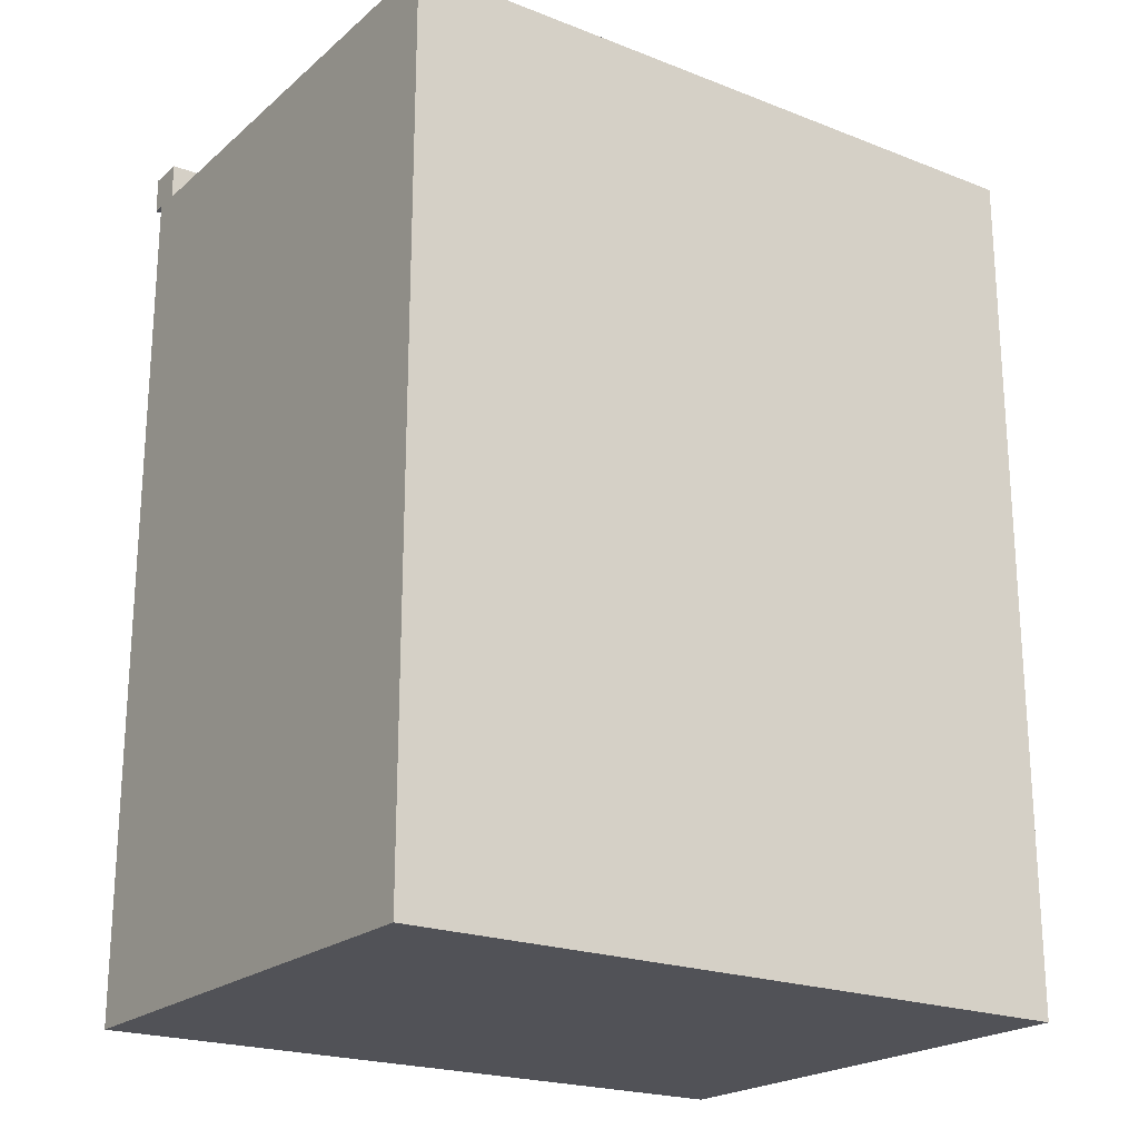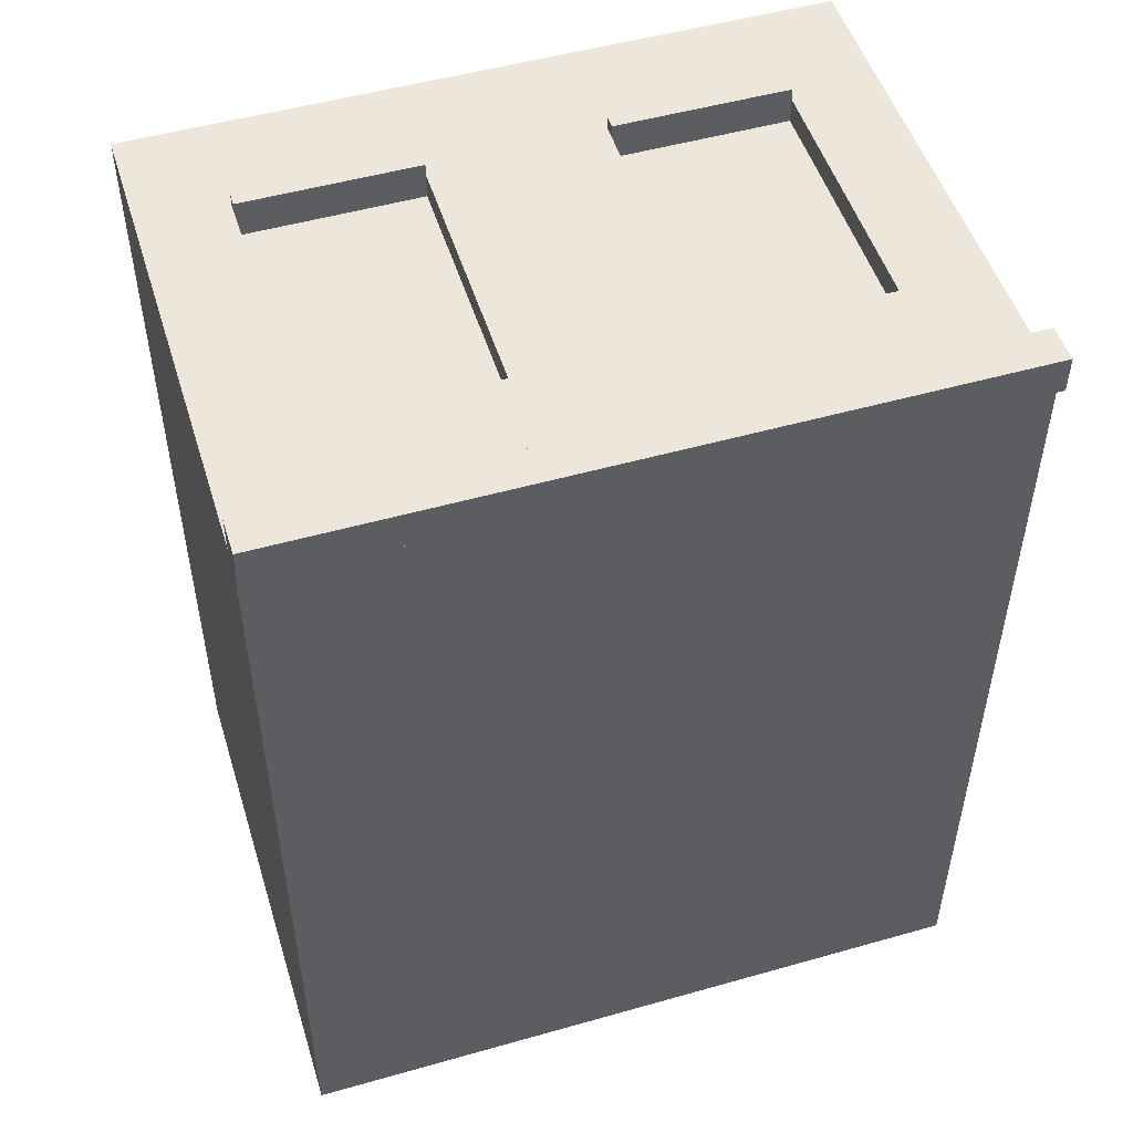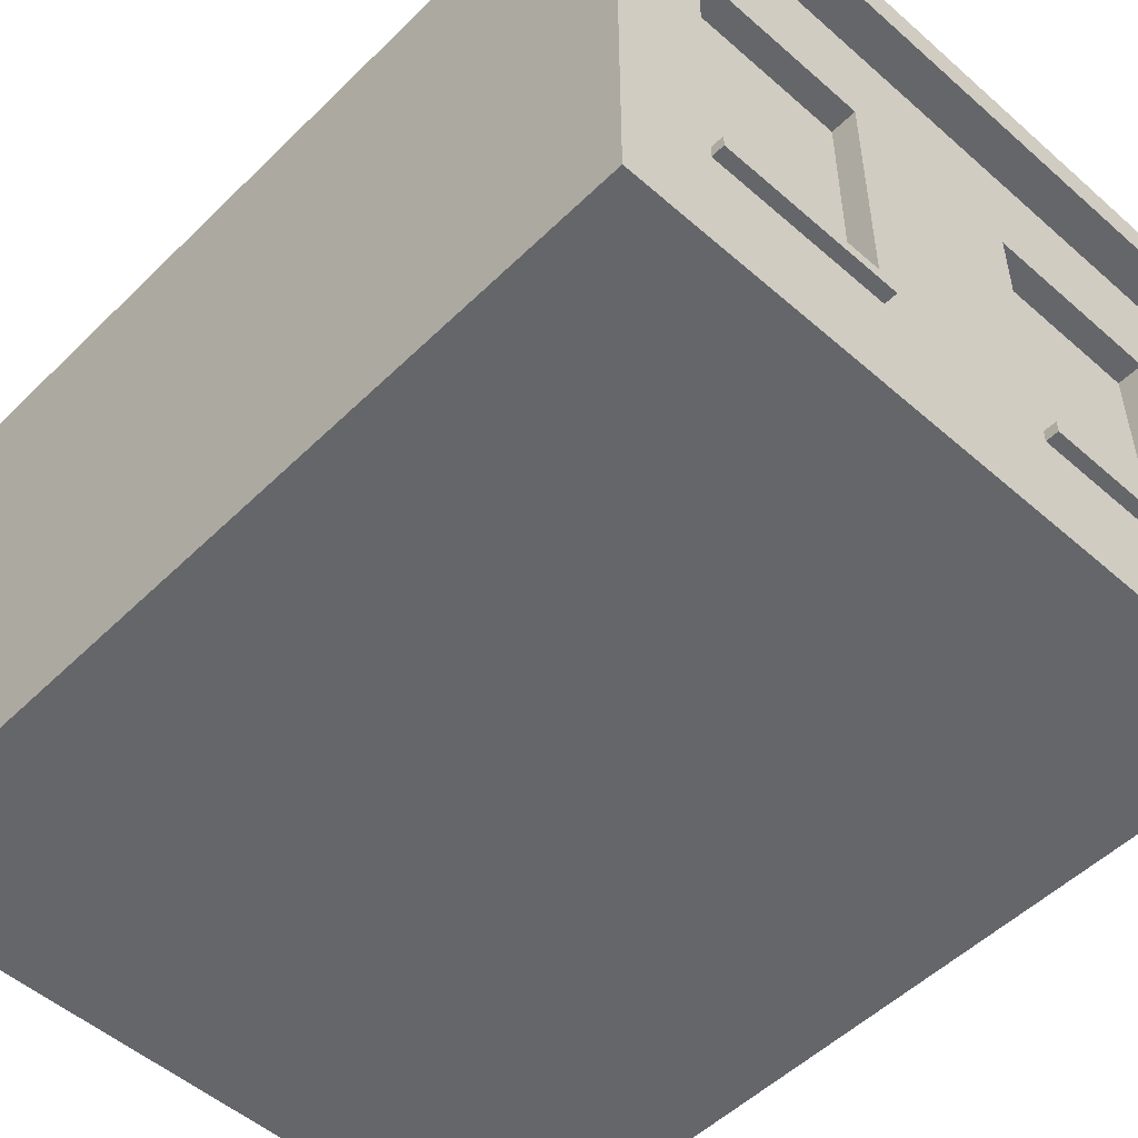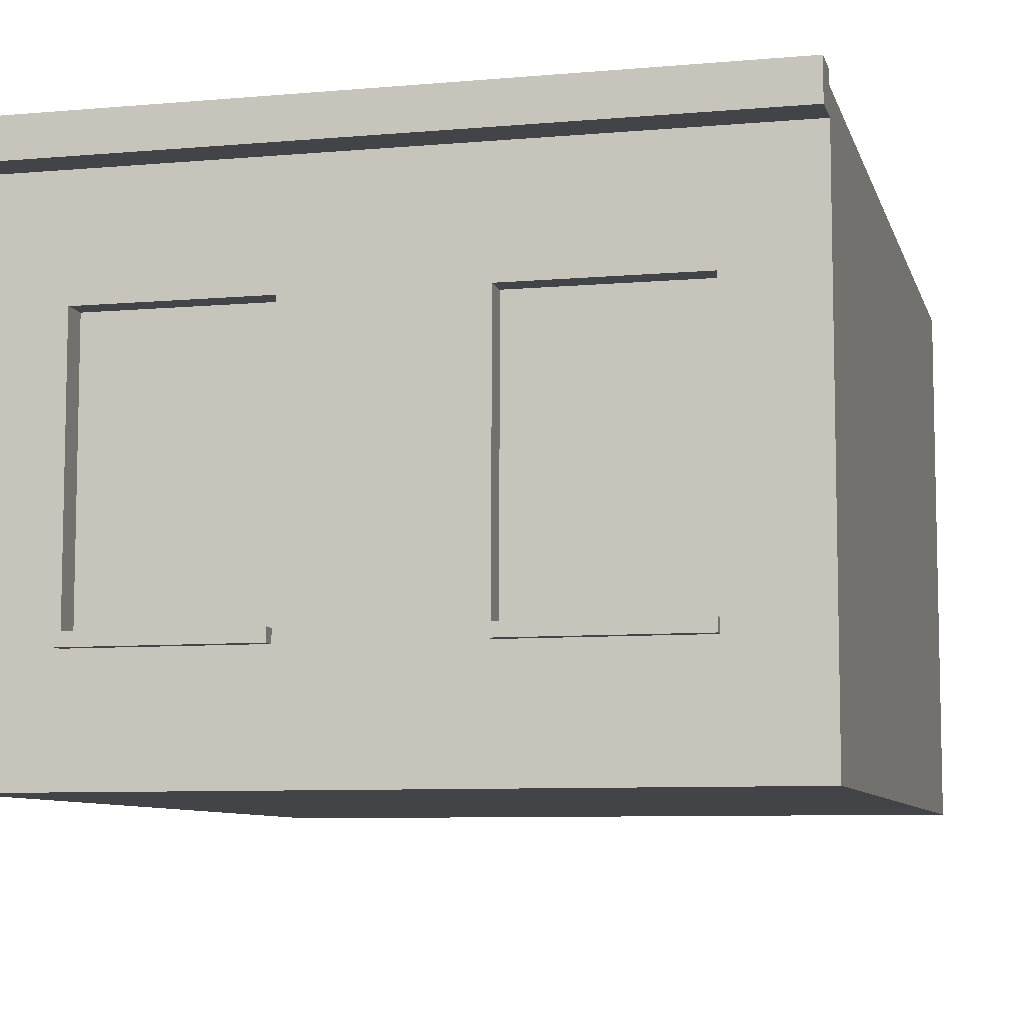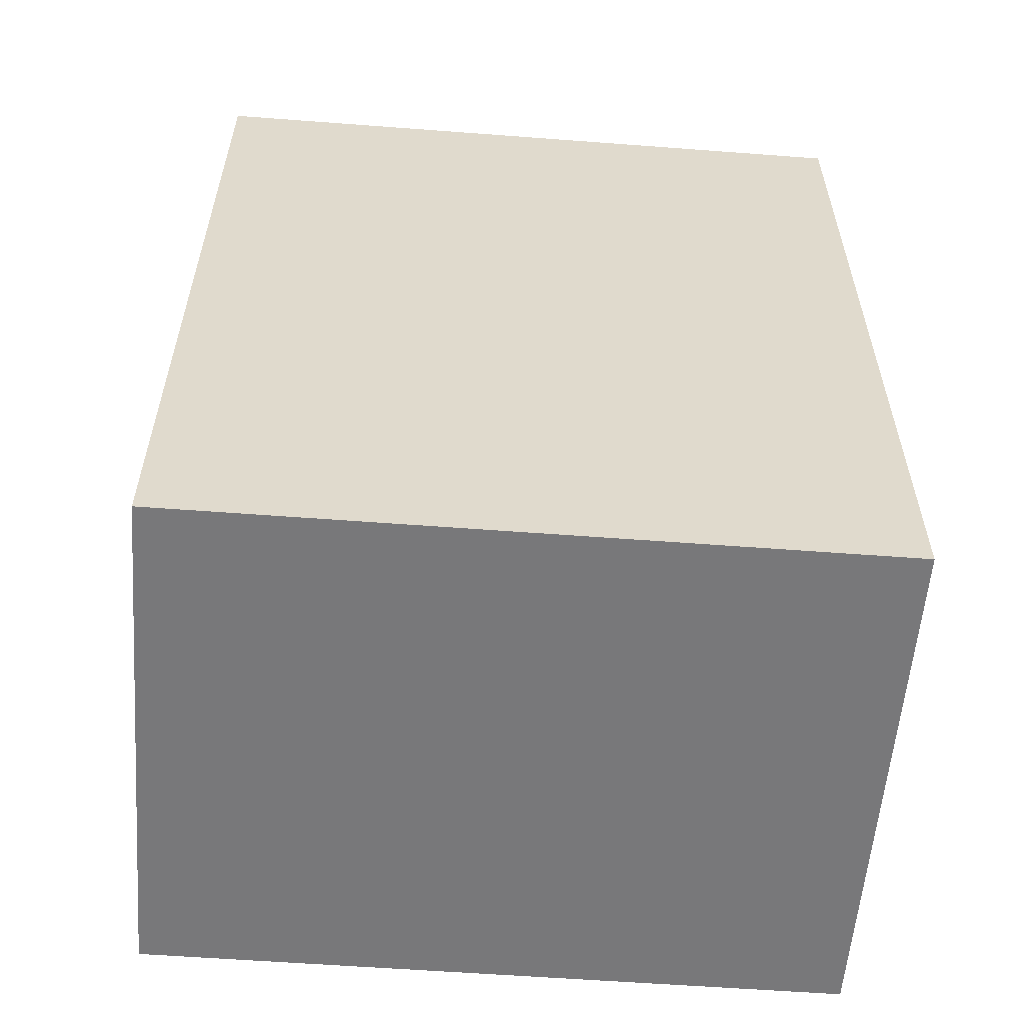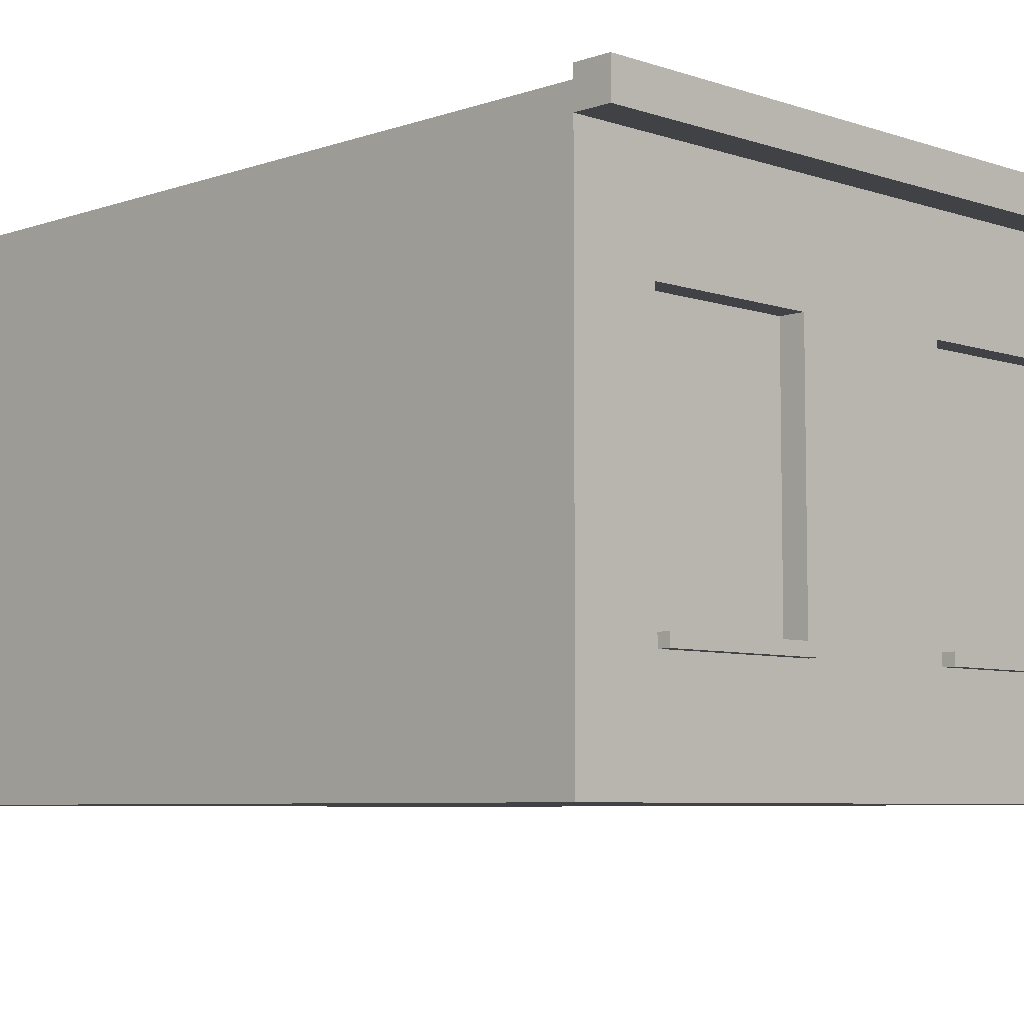
<metadata>
{"format":"obj","ext":"obj","renderer":"f3d","projection":"perspective","resolution":1024,"background":"white","views":[{"elev":-21.4,"azim":-34.6,"up":"+Z"},{"elev":50.8,"azim":162.8,"up":"+Z"},{"elev":-51.7,"azim":-43.5,"up":"+Y"},{"elev":-7.9,"azim":13.9,"up":"+Y"},{"elev":-57.6,"azim":-4.5,"up":"+Z"},{"elev":-6.5,"azim":-44.6,"up":"+Y"}]}
</metadata>
<code>
o
v 3.8 2 -2.4
v 3.8 2 -9.4
v 3.8 6 -2.1
v 3.8 6 -2.4
v 3.8 6.2 -2.4
v 3.8 6.2 -9.4
v 3.8 6.3 -2.1
v 3.8 6.3 -2.4
v 4.5 2.9 -2.3
v 4.5 2.9 -2.4
v 4.5 3 -2.3
v 4.5 3 -2.4
v 5.9 3 -2.4
v 5.9 3 -2.6
v 5.9 5.1 -2.4
v 5.9 5.1 -2.6
v 7.3 2.9 -2.3
v 7.3 2.9 -2.4
v 7.3 3 -2.3
v 7.3 3 -2.4
v 8.7 3 -2.4
v 8.7 3 -2.6
v 8.7 5.1 -2.4
v 8.7 5.1 -2.6
v 4.5 3 -2.4
v 4.5 3 -2.6
v 4.5 5.1 -2.4
v 4.5 5.1 -2.6
v 5.9 2.9 -2.3
v 5.9 2.9 -2.4
v 5.9 3 -2.3
v 5.9 3 -2.4
v 7.3 3 -2.4
v 7.3 3 -2.6
v 7.3 5.1 -2.4
v 7.3 5.1 -2.6
v 8.7 2.9 -2.3
v 8.7 2.9 -2.4
v 8.7 3 -2.3
v 8.7 3 -2.4
v 9.4 2 -2.4
v 9.4 2 -9.4
v 9.4 6 -2.1
v 9.4 6 -2.4
v 9.4 6.2 -2.4
v 9.4 6.2 -9.4
v 9.4 6.3 -2.1
v 9.4 6.3 -2.4
v 3.8 6 -2.1
v 3.8 6.3 -2.1
v 9.4 6 -2.1
v 9.4 6.3 -2.1
v 4.5 2.9 -2.3
v 4.5 3 -2.3
v 5.9 2.9 -2.3
v 5.9 3 -2.3
v 7.3 2.9 -2.3
v 7.3 3 -2.3
v 8.7 2.9 -2.3
v 8.7 3 -2.3
v 3.8 2 -2.4
v 3.8 6 -2.4
v 4.5 2.9 -2.4
v 4.5 3 -2.4
v 4.5 5.1 -2.4
v 5.9 2.9 -2.4
v 5.9 3 -2.4
v 5.9 5.1 -2.4
v 7.3 2.9 -2.4
v 7.3 3 -2.4
v 7.3 5.1 -2.4
v 8.7 2.9 -2.4
v 8.7 3 -2.4
v 8.7 5.1 -2.4
v 9.4 2 -2.4
v 9.4 6 -2.4
v 4.5 3 -2.6
v 4.5 5.1 -2.6
v 5.9 3 -2.6
v 5.9 5.1 -2.6
v 7.3 3 -2.6
v 7.3 5.1 -2.6
v 8.7 3 -2.6
v 8.7 5.1 -2.6
v 3.8 6.2 -2.4
v 3.8 6.3 -2.4
v 9.4 6.2 -2.4
v 9.4 6.3 -2.4
v 3.8 2 -9.4
v 3.8 6.2 -9.4
v 9.4 2 -9.4
v 9.4 6.2 -9.4
v 3.8 2 -2.4
v 9.4 2 -2.4
v 3.8 2 -9.4
v 9.4 2 -9.4
v 4.5 2.9 -2.3
v 5.9 2.9 -2.3
v 7.3 2.9 -2.3
v 8.7 2.9 -2.3
v 4.5 2.9 -2.4
v 5.9 2.9 -2.4
v 7.3 2.9 -2.4
v 8.7 2.9 -2.4
v 4.5 5.1 -2.4
v 5.9 5.1 -2.4
v 7.3 5.1 -2.4
v 8.7 5.1 -2.4
v 4.5 5.1 -2.6
v 5.9 5.1 -2.6
v 7.3 5.1 -2.6
v 8.7 5.1 -2.6
v 3.8 6 -2.1
v 9.4 6 -2.1
v 3.8 6 -2.4
v 9.4 6 -2.4
v 4.5 3 -2.3
v 5.9 3 -2.3
v 7.3 3 -2.3
v 8.7 3 -2.3
v 4.5 3 -2.4
v 5.9 3 -2.4
v 7.3 3 -2.4
v 8.7 3 -2.4
v 4.5 3 -2.6
v 5.9 3 -2.6
v 7.3 3 -2.6
v 8.7 3 -2.6
v 3.8 6.2 -2.4
v 9.4 6.2 -2.4
v 3.8 6.2 -9.4
v 9.4 6.2 -9.4
v 3.8 6.3 -2.1
v 9.4 6.3 -2.1
v 3.8 6.3 -2.4
v 9.4 6.3 -2.4
f 4 2 1
f 5 2 4
f 5 4 3
f 6 2 5
f 7 5 3
f 8 5 7
f 11 10 9
f 12 10 11
f 15 14 13
f 16 14 15
f 19 18 17
f 20 18 19
f 23 22 21
f 24 22 23
f 25 26 27
f 27 26 28
f 29 30 31
f 31 30 32
f 33 34 35
f 35 34 36
f 37 38 39
f 39 38 40
f 41 42 44
f 44 42 45
f 43 44 45
f 45 42 46
f 43 45 47
f 47 45 48
f 51 50 49
f 52 50 51
f 55 54 53
f 56 54 55
f 59 58 57
f 60 58 59
f 63 62 61
f 64 62 63
f 65 62 64
f 66 63 61
f 68 62 65
f 69 67 66
f 69 68 67
f 69 66 61
f 70 68 69
f 71 62 68
f 71 68 70
f 72 69 61
f 74 62 71
f 75 73 72
f 75 74 73
f 75 72 61
f 76 62 74
f 76 74 75
f 79 78 77
f 80 78 79
f 83 82 81
f 84 82 83
f 85 86 87
f 87 86 88
f 89 90 91
f 91 90 92
f 95 94 93
f 96 94 95
f 101 98 97
f 102 98 101
f 103 100 99
f 104 100 103
f 109 106 105
f 110 106 109
f 111 108 107
f 112 108 111
f 115 114 113
f 116 114 115
f 117 118 121
f 121 118 122
f 119 120 123
f 123 120 124
f 121 122 125
f 125 122 126
f 123 124 127
f 127 124 128
f 129 130 131
f 131 130 132
f 133 134 135
f 135 134 136

</code>
